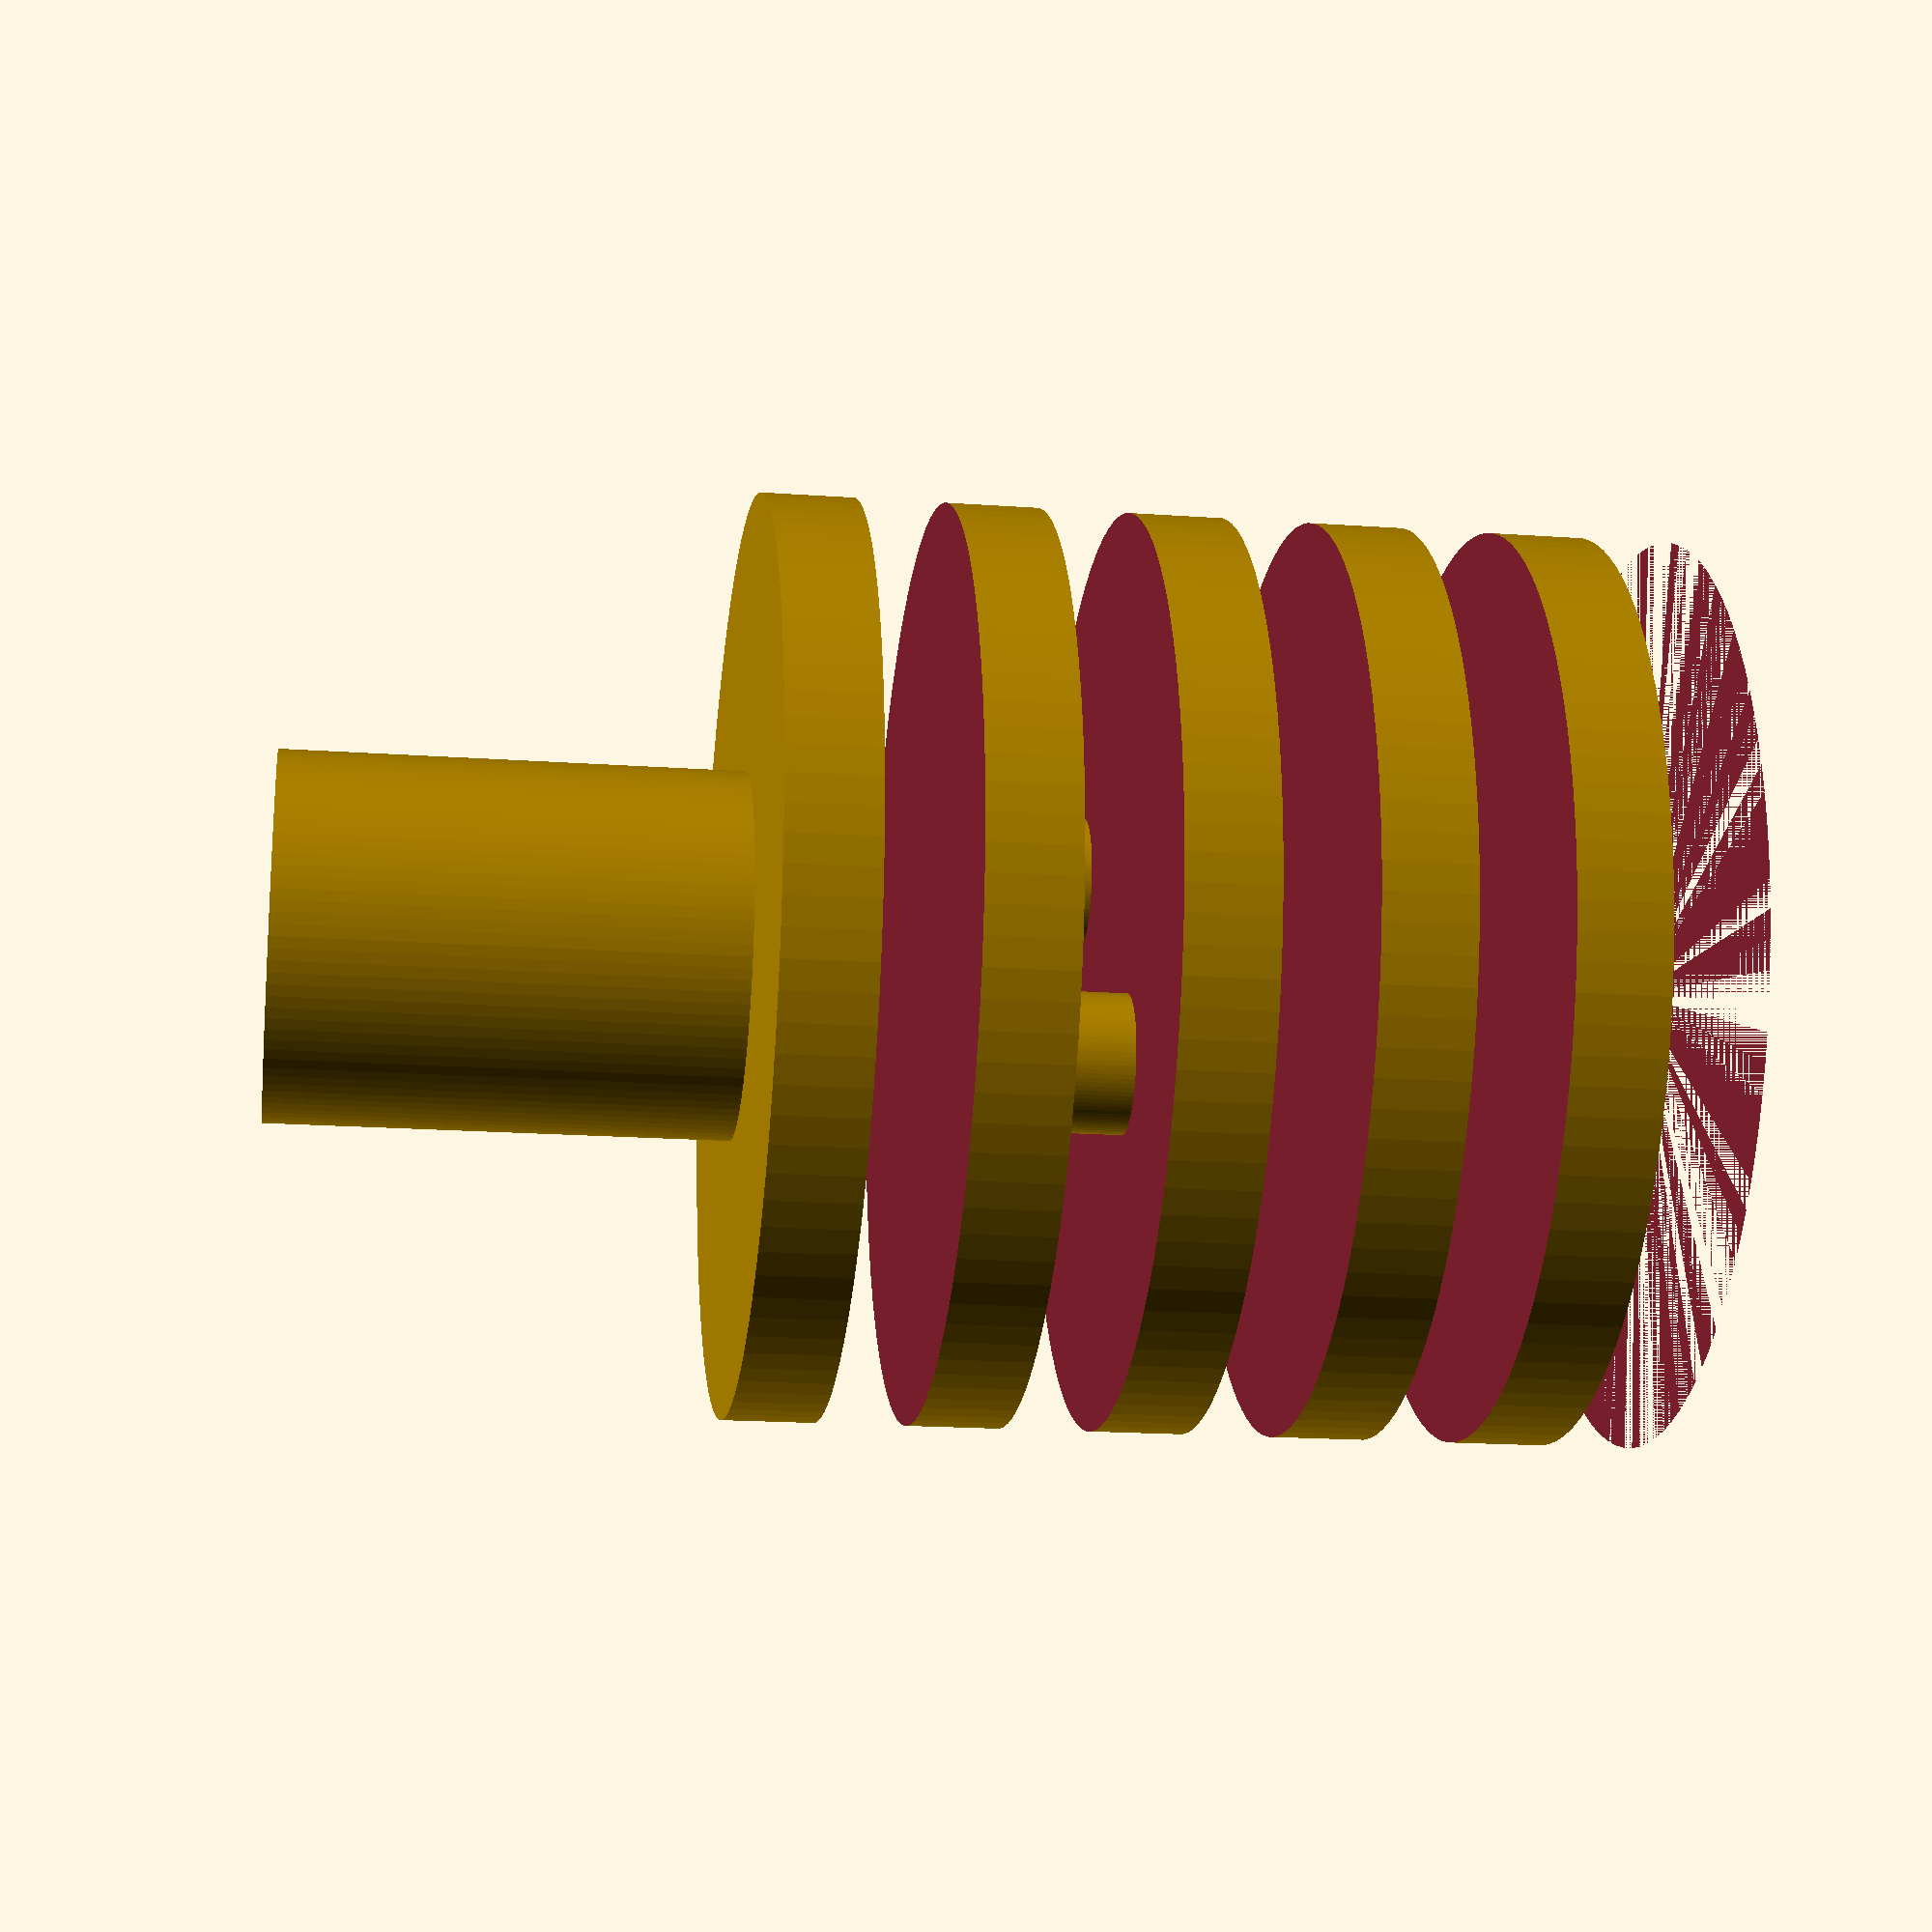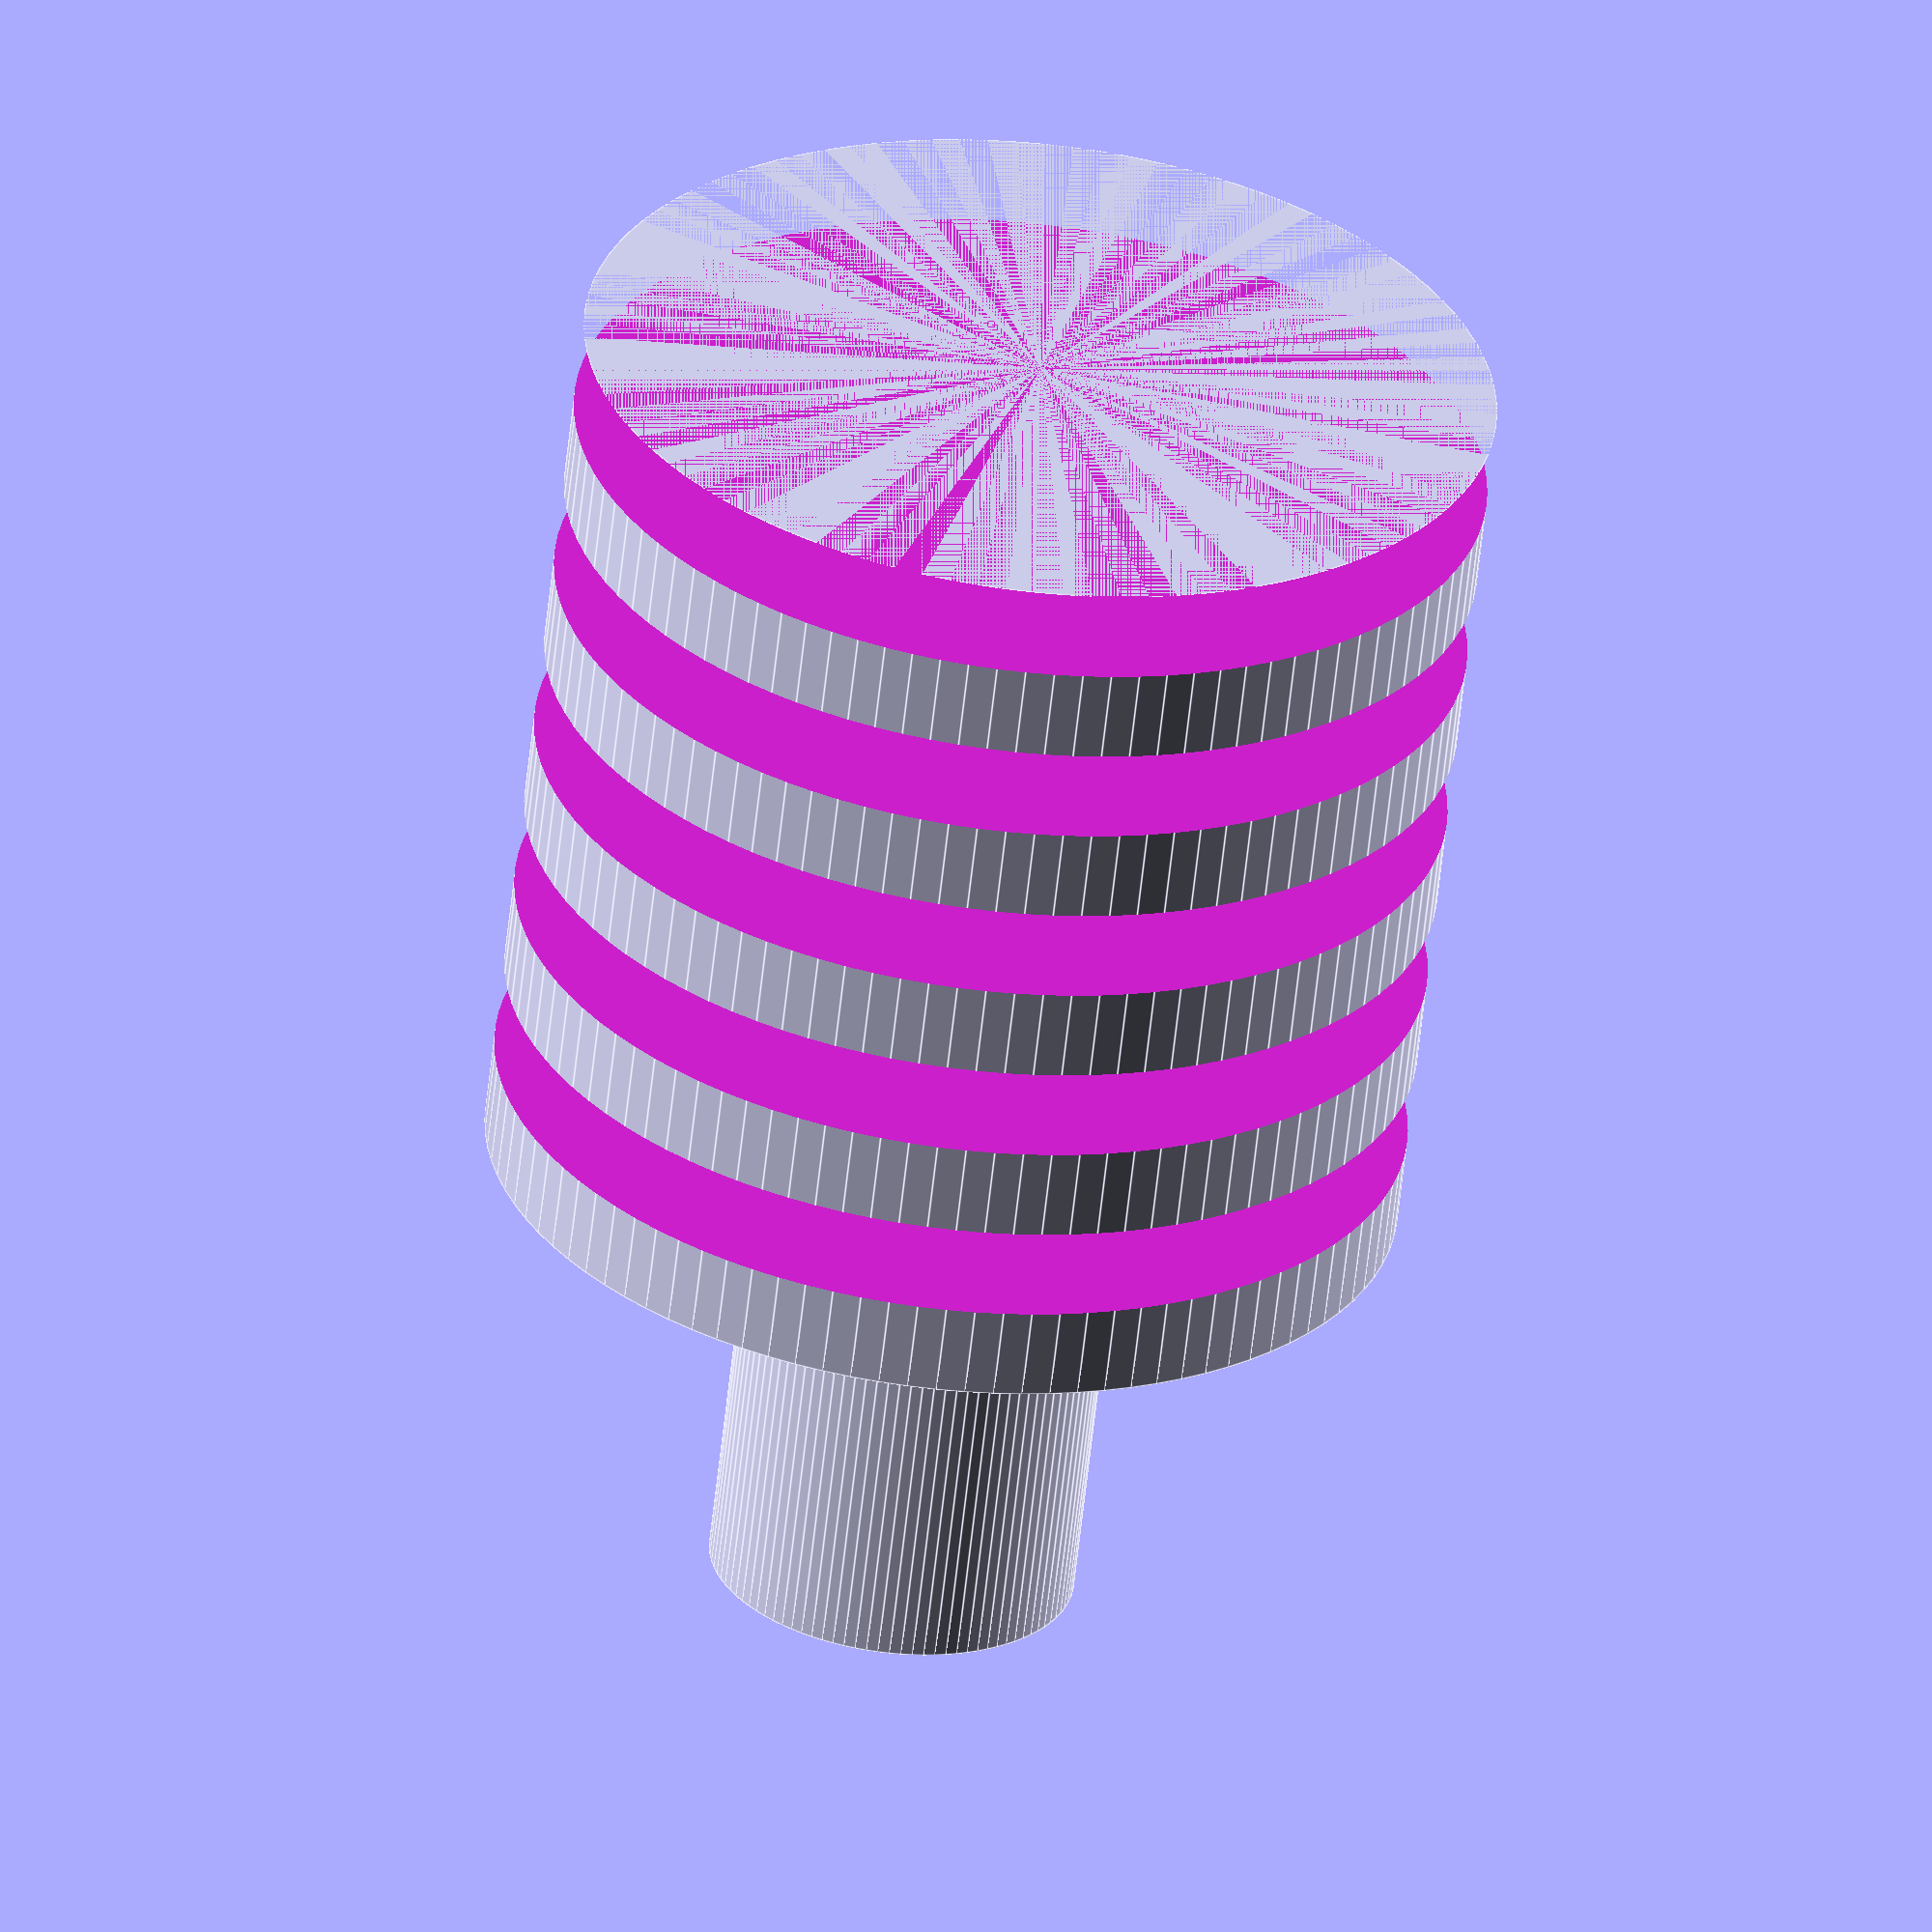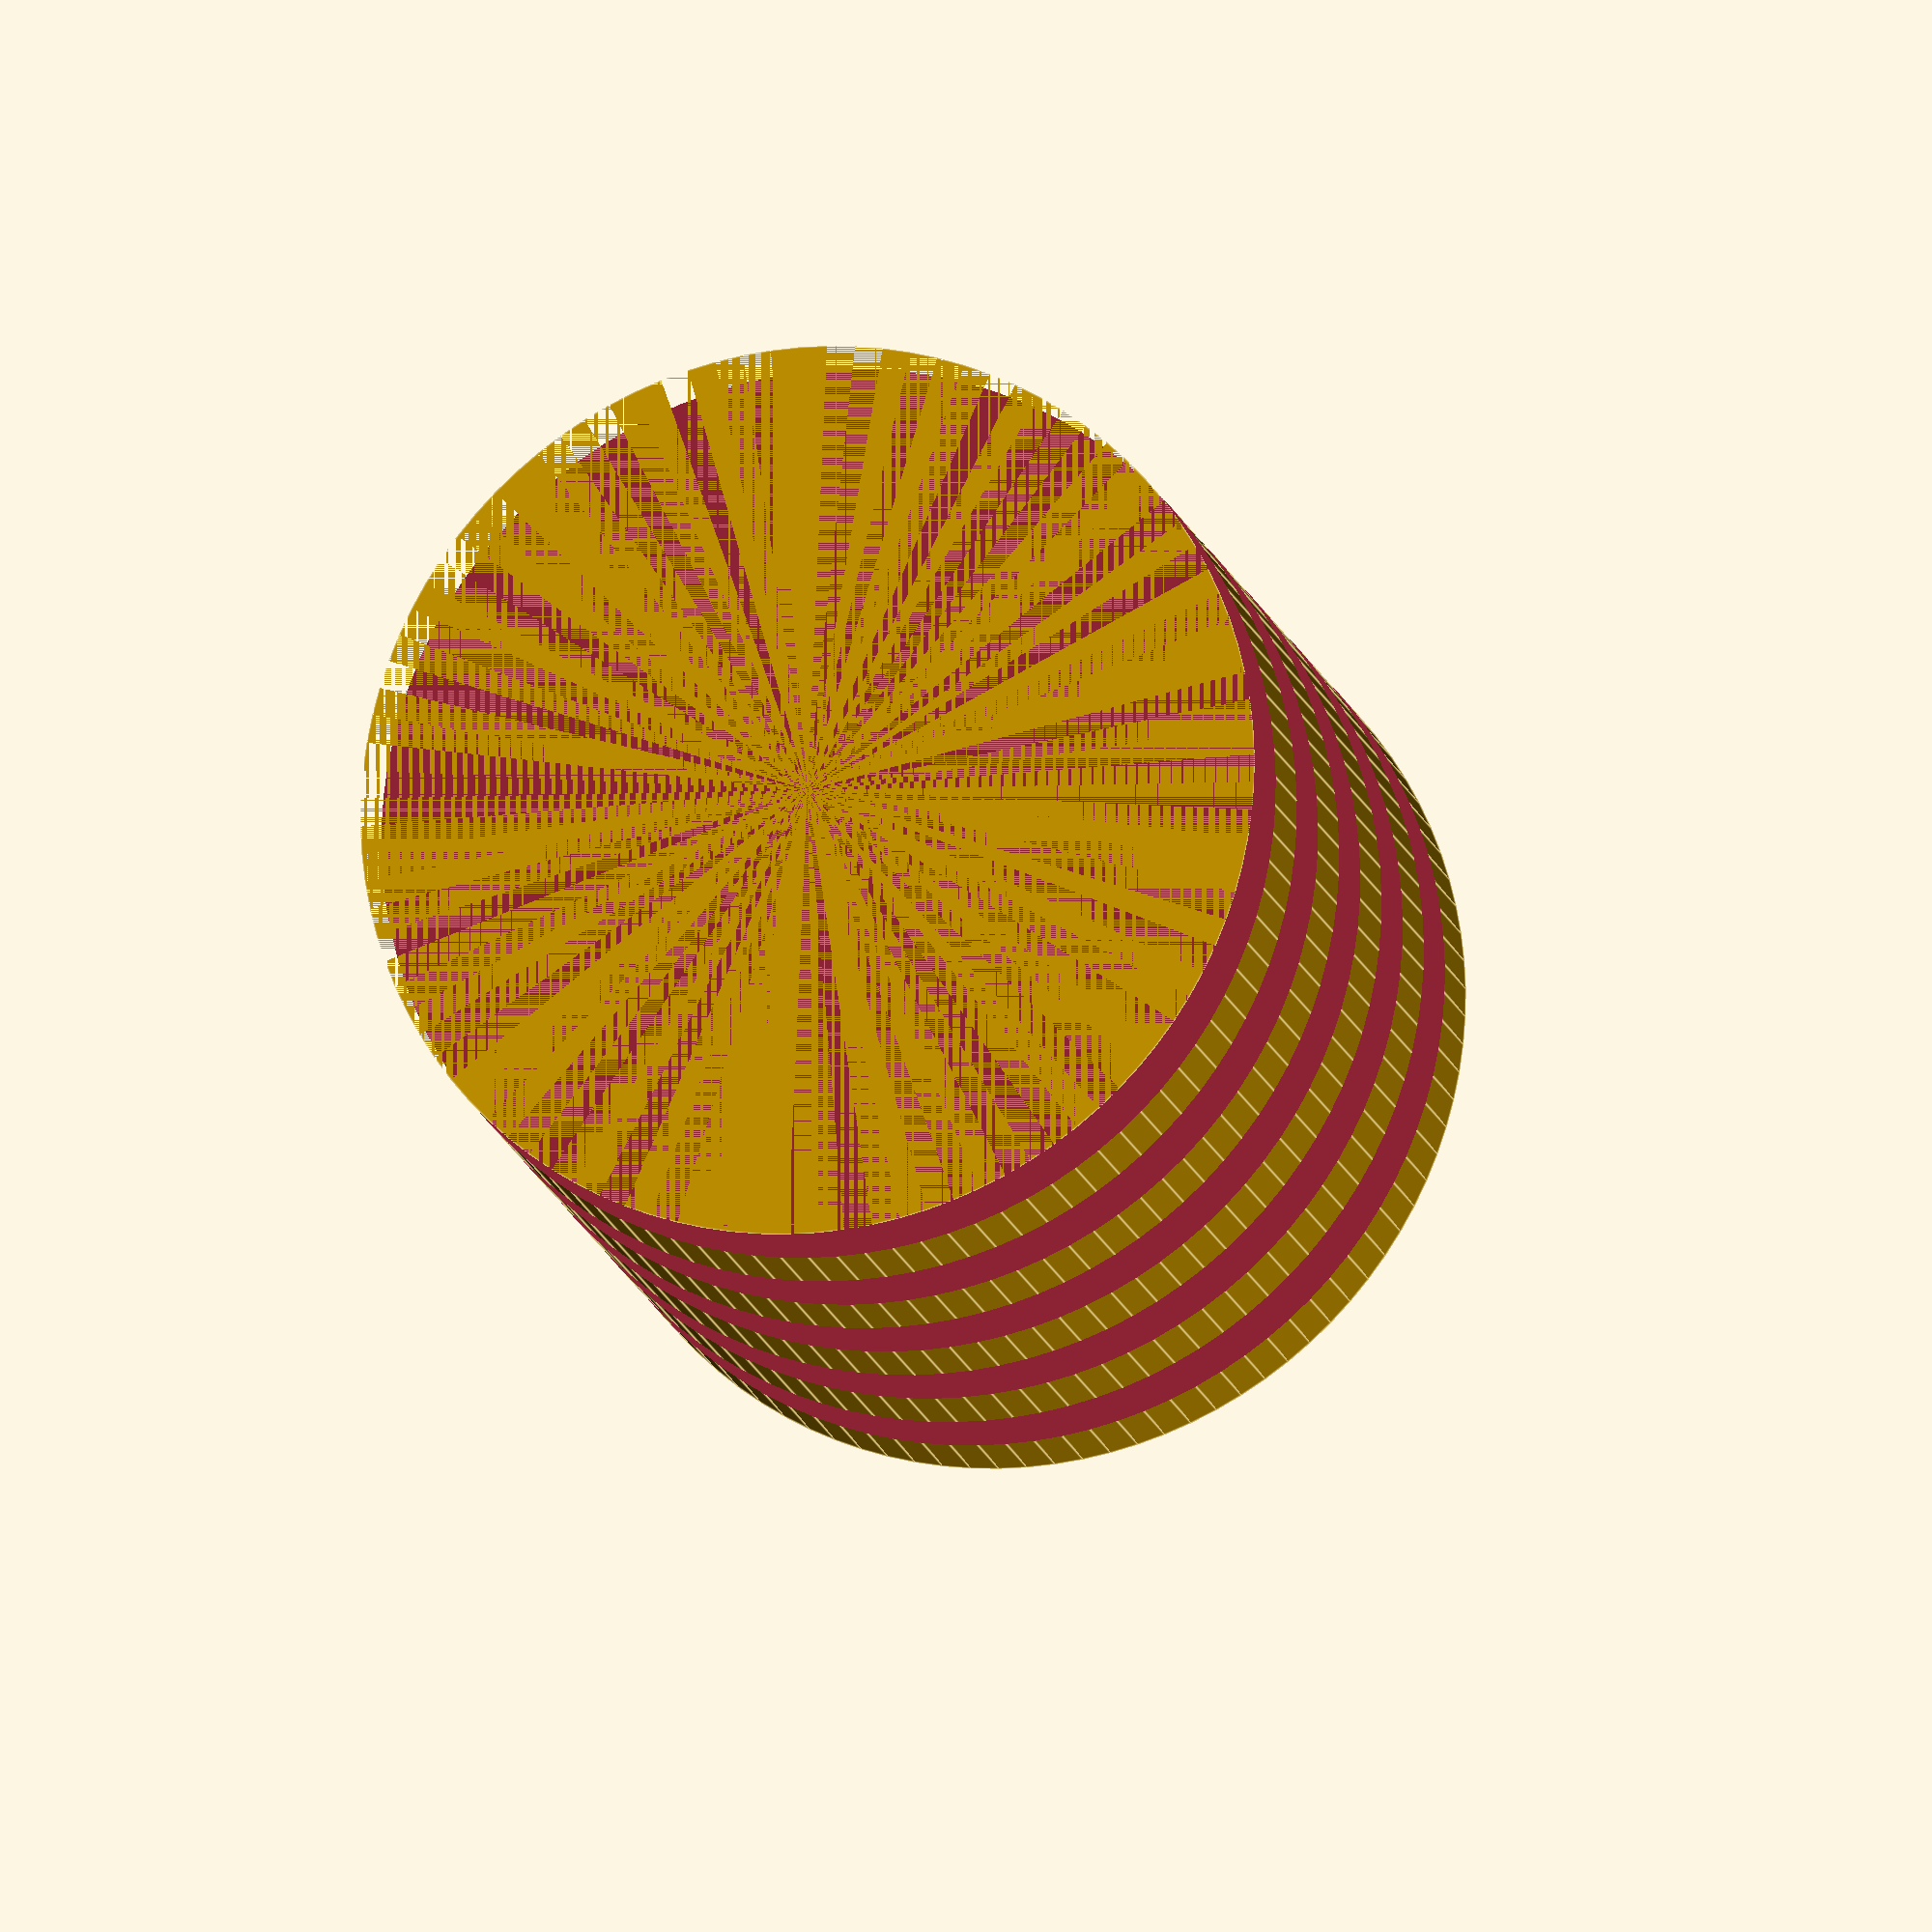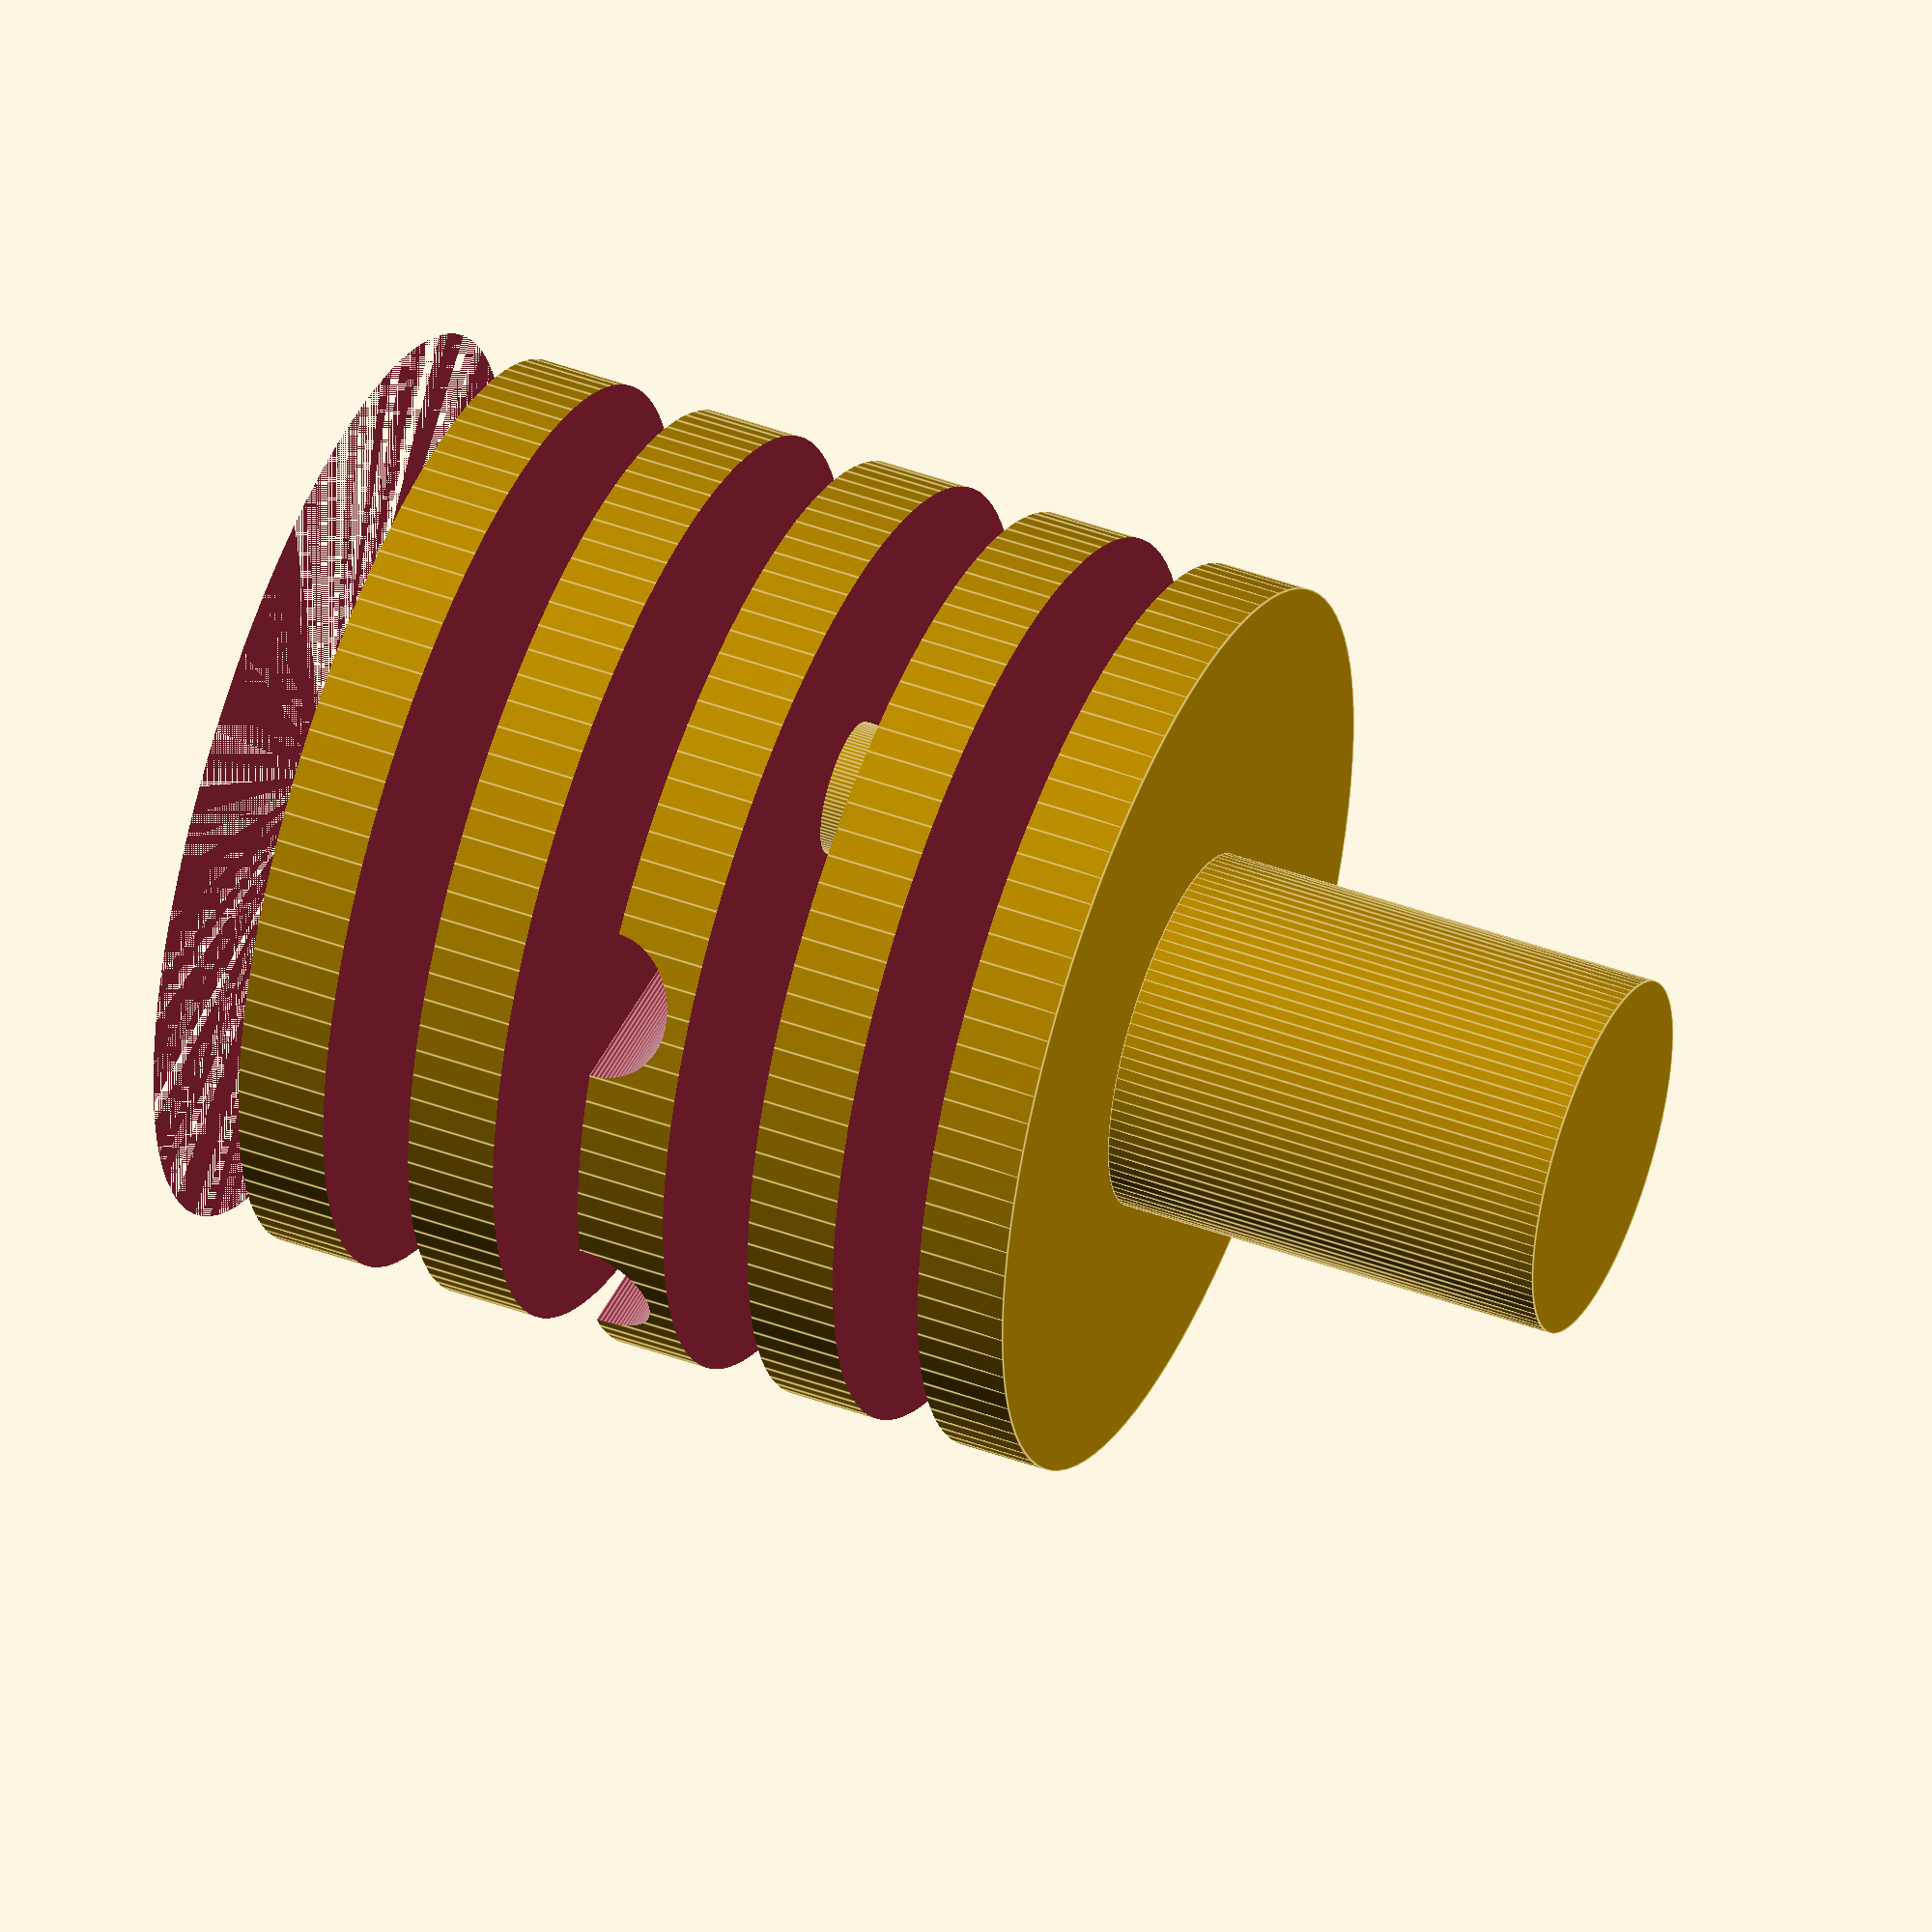
<openscad>

// Parameters
shaft_diameter = 8; // Increased diameter of the shaft to match the original model
shaft_length = 10; // Shortened length of the shaft to match the original model
central_body_diameter = 20; // Diameter of the central body remains the same
central_body_length = 20; // Reduced length of the central body to match the original model
groove_depth = 0.5; // Depth of the grooves remains the same
groove_width = 2; // Width of the grooves remains the same
groove_spacing = 4; // Reduced spacing between grooves to match the original model
set_screw_diameter = 3; // Diameter of the set screws remains the same
set_screw_length = 5; // Length of the set screws remains the same
set_screw_hole_offset = 6; // Lowered position of the set screw holes to match the original model

// Shaft
module shaft() {
    cylinder(h = shaft_length, d = shaft_diameter, $fn = 100);
}

// Central Body
module central_body() {
    difference() {
        cylinder(h = central_body_length, d = central_body_diameter, $fn = 100);
        // Create grooves
        for (i = [0 : groove_spacing : central_body_length - groove_spacing]) {
            translate([0, 0, i])
                cylinder(h = groove_width, d = central_body_diameter + groove_depth, $fn = 100);
        }
        // Create set screw holes
        translate([central_body_diameter / 2 - set_screw_hole_offset, 0, central_body_length / 2])
            rotate([90, 0, 0])
                cylinder(h = central_body_diameter, d = set_screw_diameter, $fn = 100);
        translate([-central_body_diameter / 2 + set_screw_hole_offset, 0, central_body_length / 2])
            rotate([90, 0, 0])
                cylinder(h = central_body_diameter, d = set_screw_diameter, $fn = 100);
    }
}

// Set Screw
module set_screw() {
    cylinder(h = set_screw_length, d = set_screw_diameter, $fn = 100);
}

// Assembly
module flexible_coupling() {
    union() {
        // Layer 1: Shaft
        translate([0, 0, central_body_length])
            shaft();
        // Layer 2: Central Body
        central_body();
        // Set screws
        translate([central_body_diameter / 2 - set_screw_hole_offset, 0, central_body_length / 2])
            set_screw();
        translate([-central_body_diameter / 2 + set_screw_hole_offset, 0, central_body_length / 2])
            set_screw();
    }
}

// Render the model
flexible_coupling();


</openscad>
<views>
elev=198.2 azim=227.2 roll=97.9 proj=p view=wireframe
elev=60.7 azim=157.8 roll=173.8 proj=o view=edges
elev=195.2 azim=22.7 roll=346.7 proj=o view=edges
elev=133.6 azim=276.6 roll=247.5 proj=o view=edges
</views>
